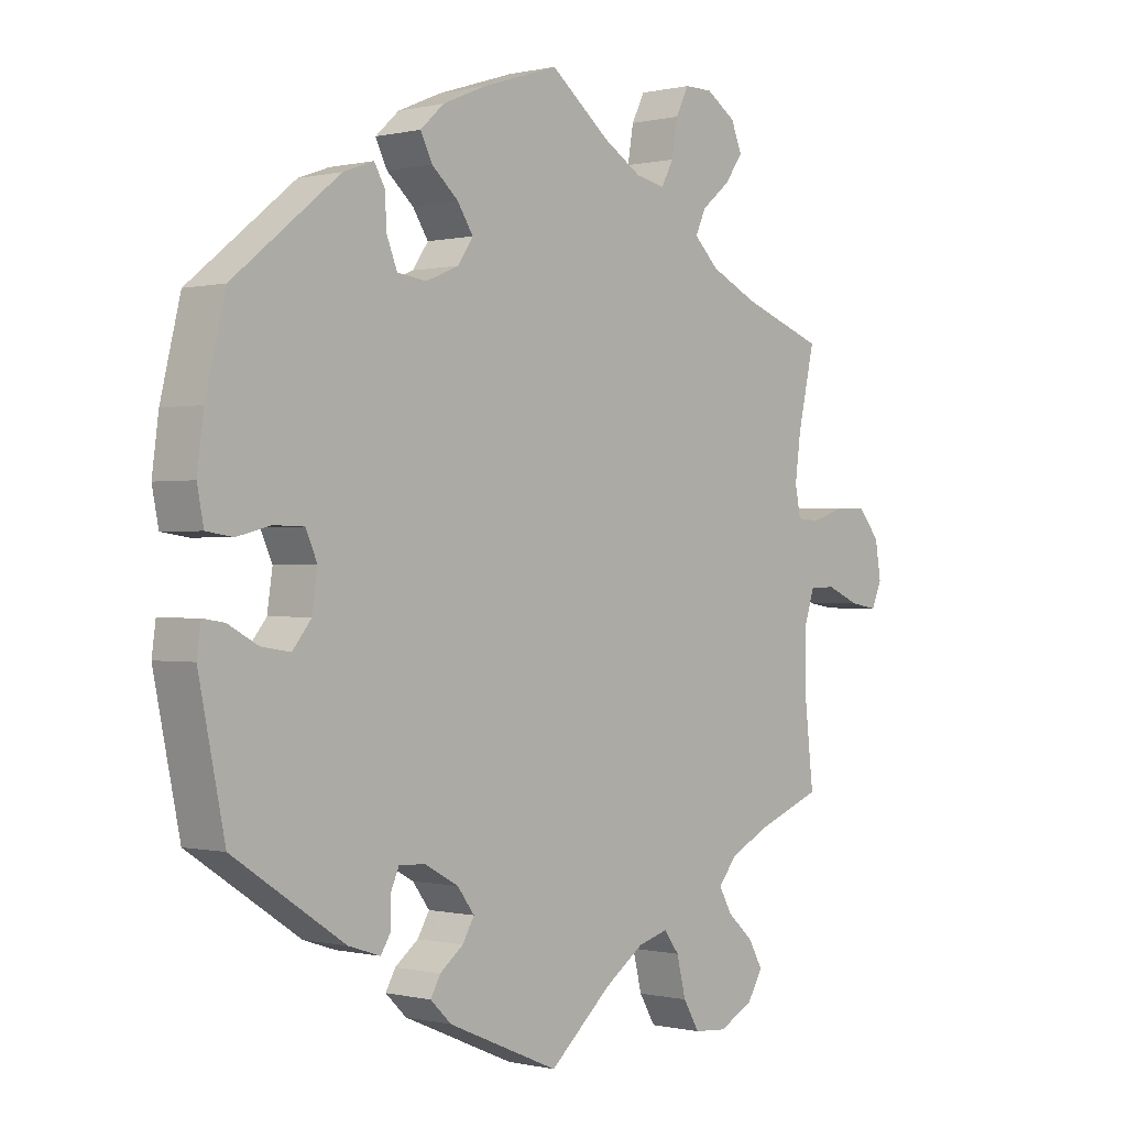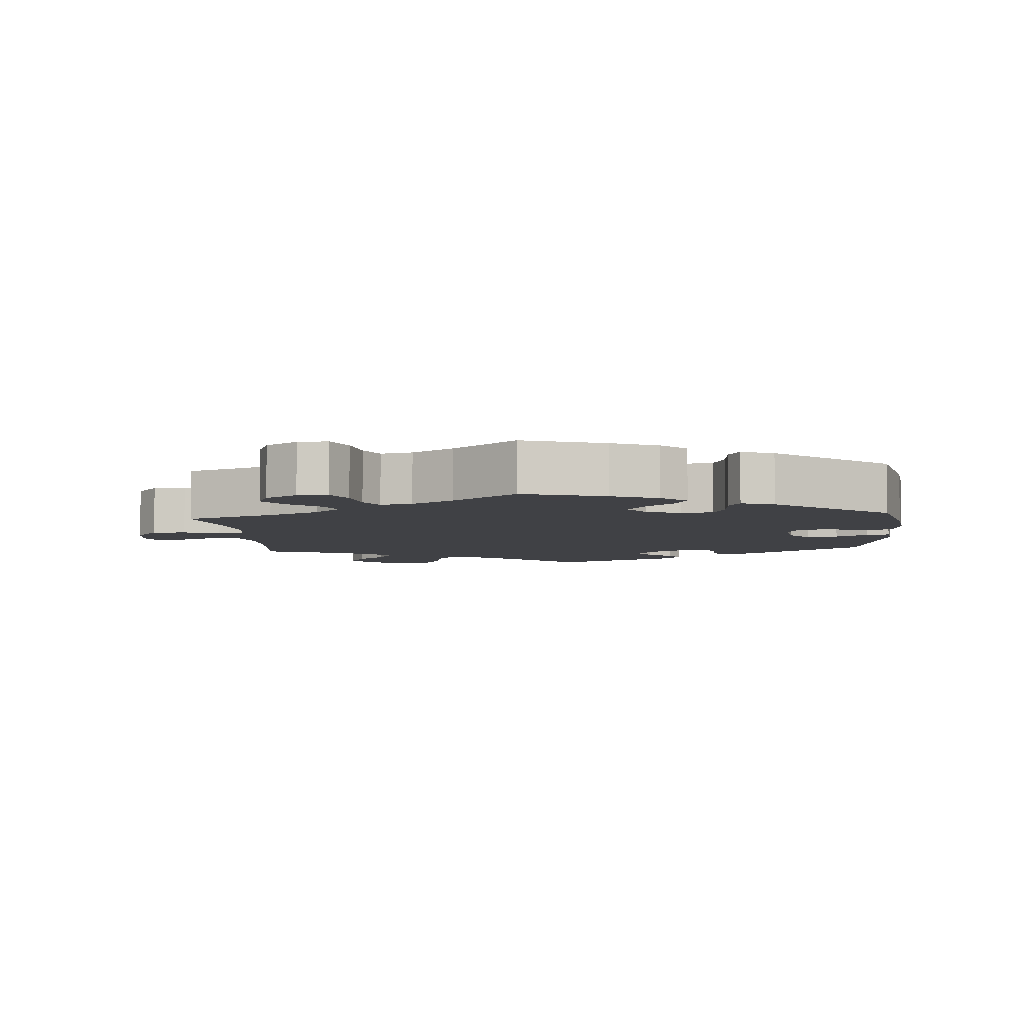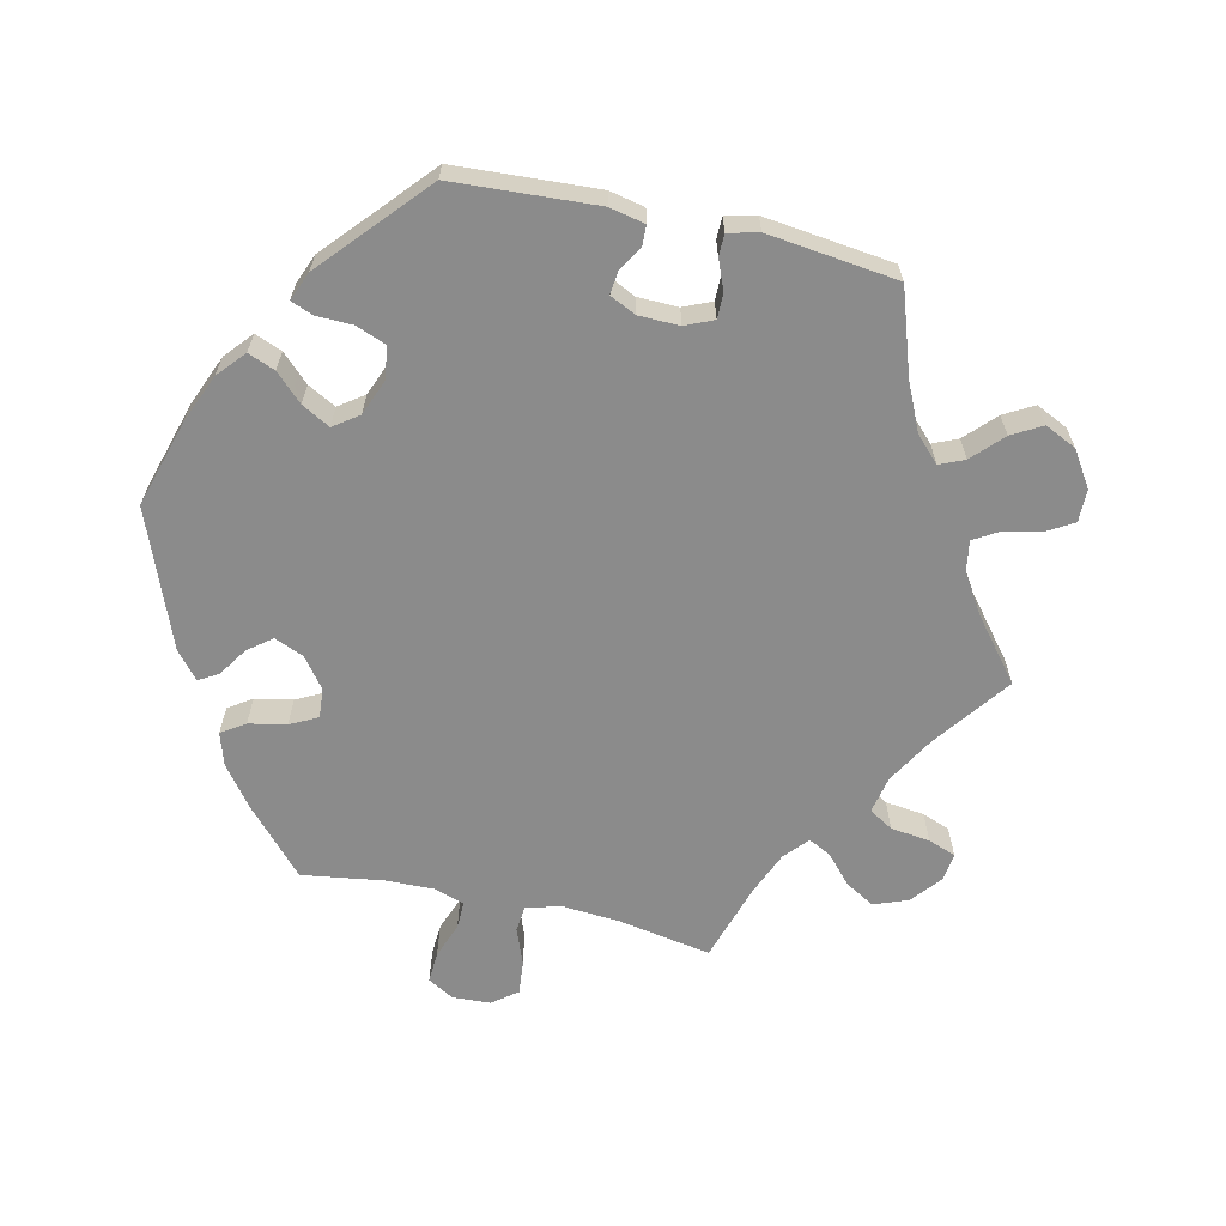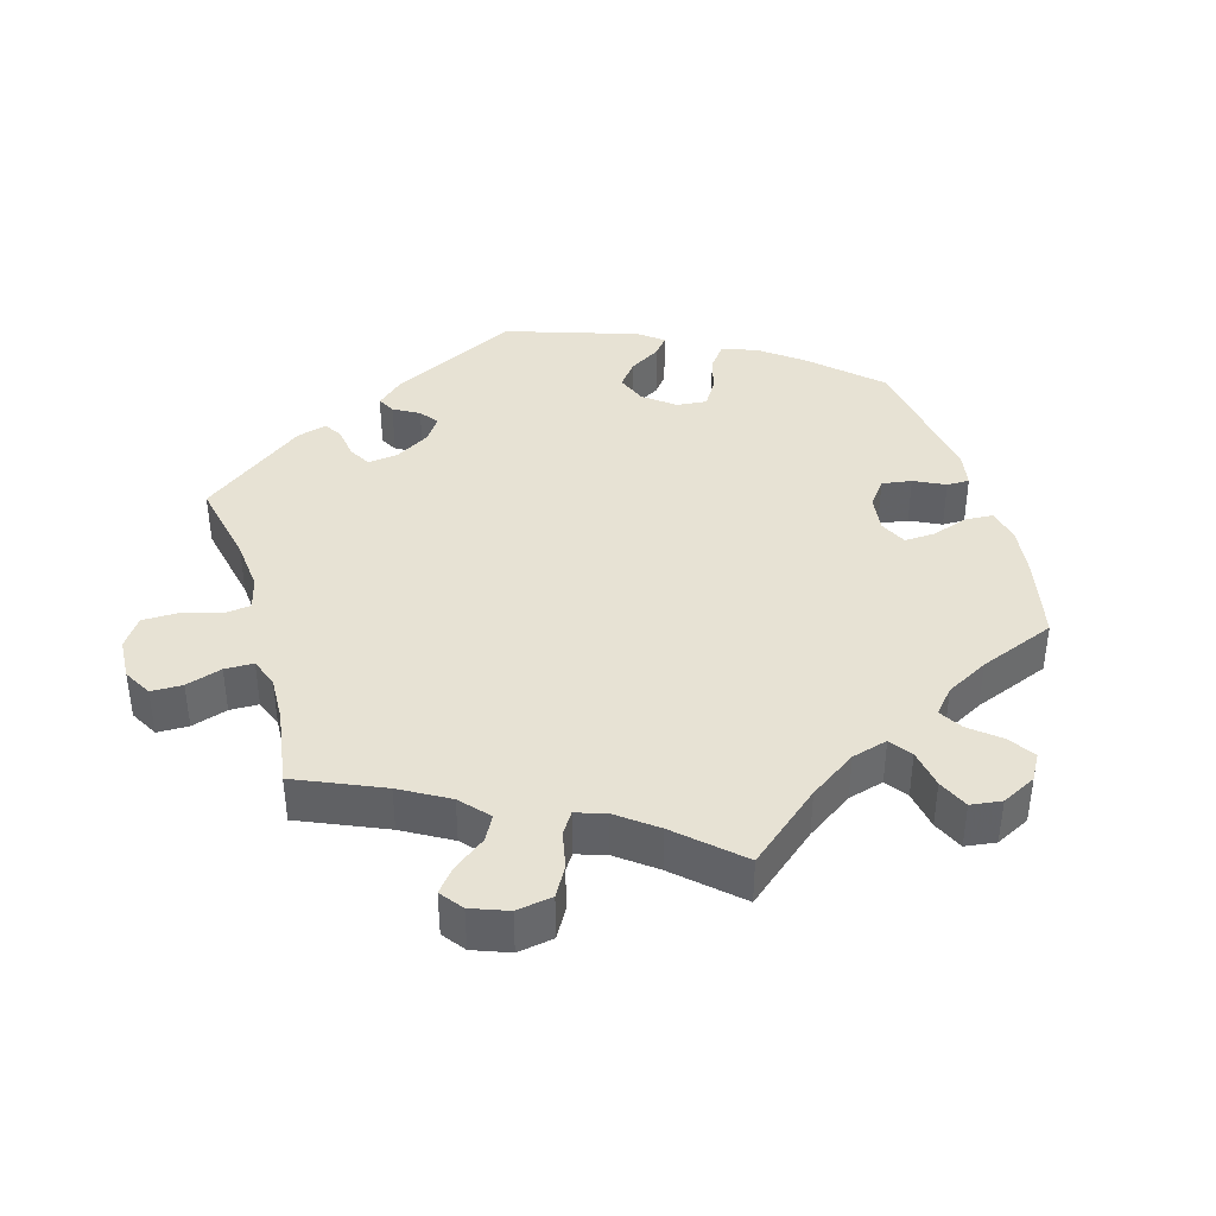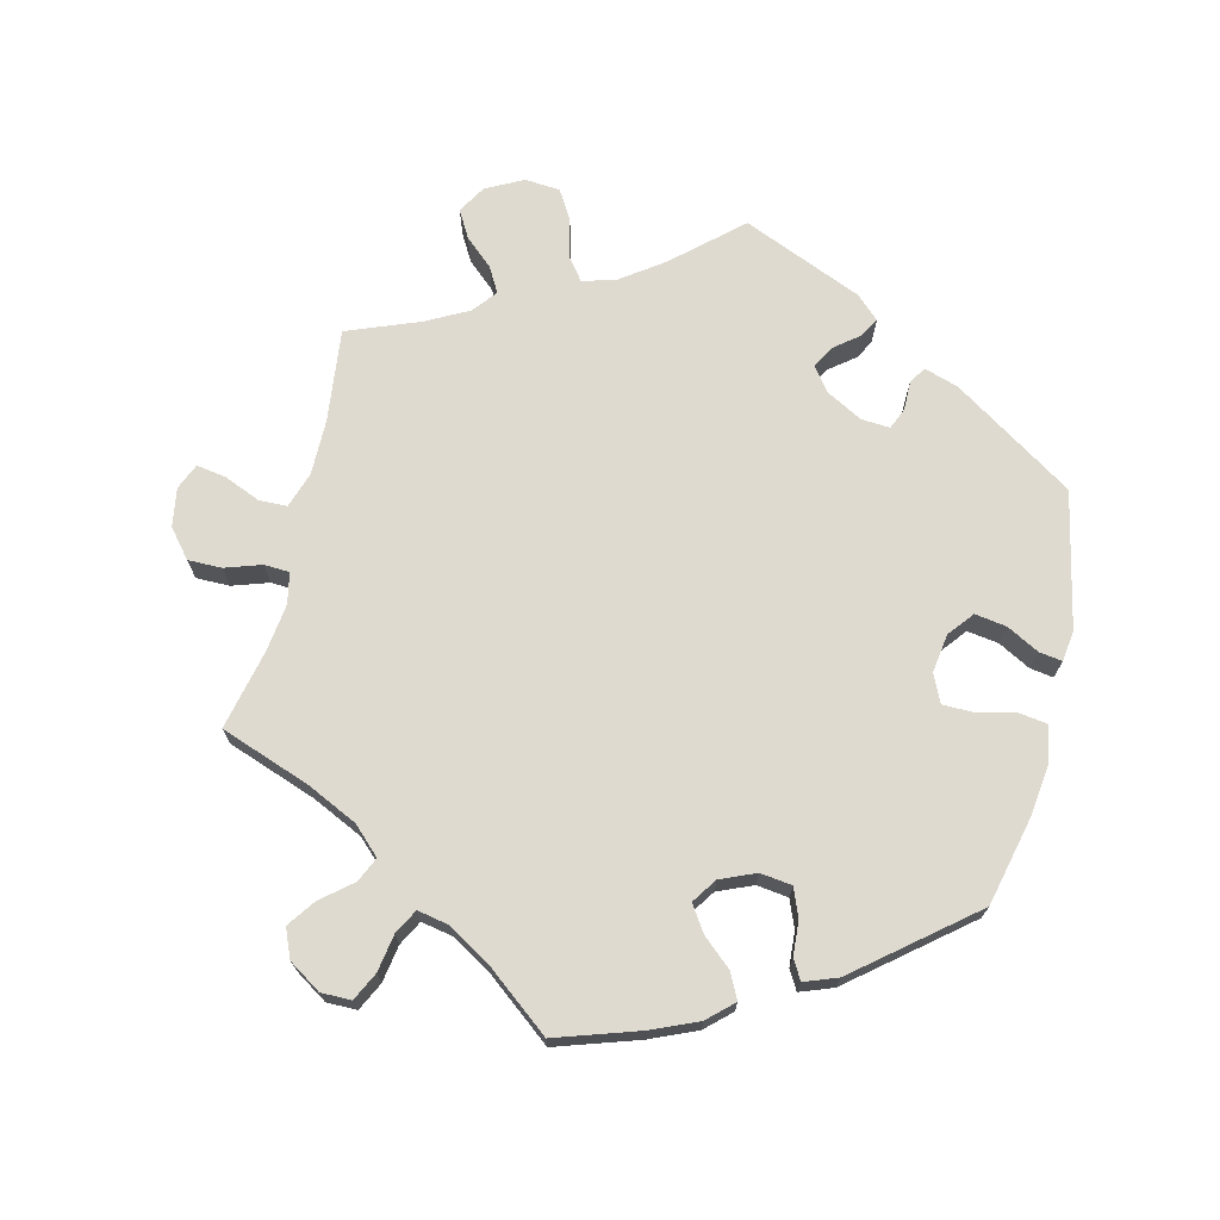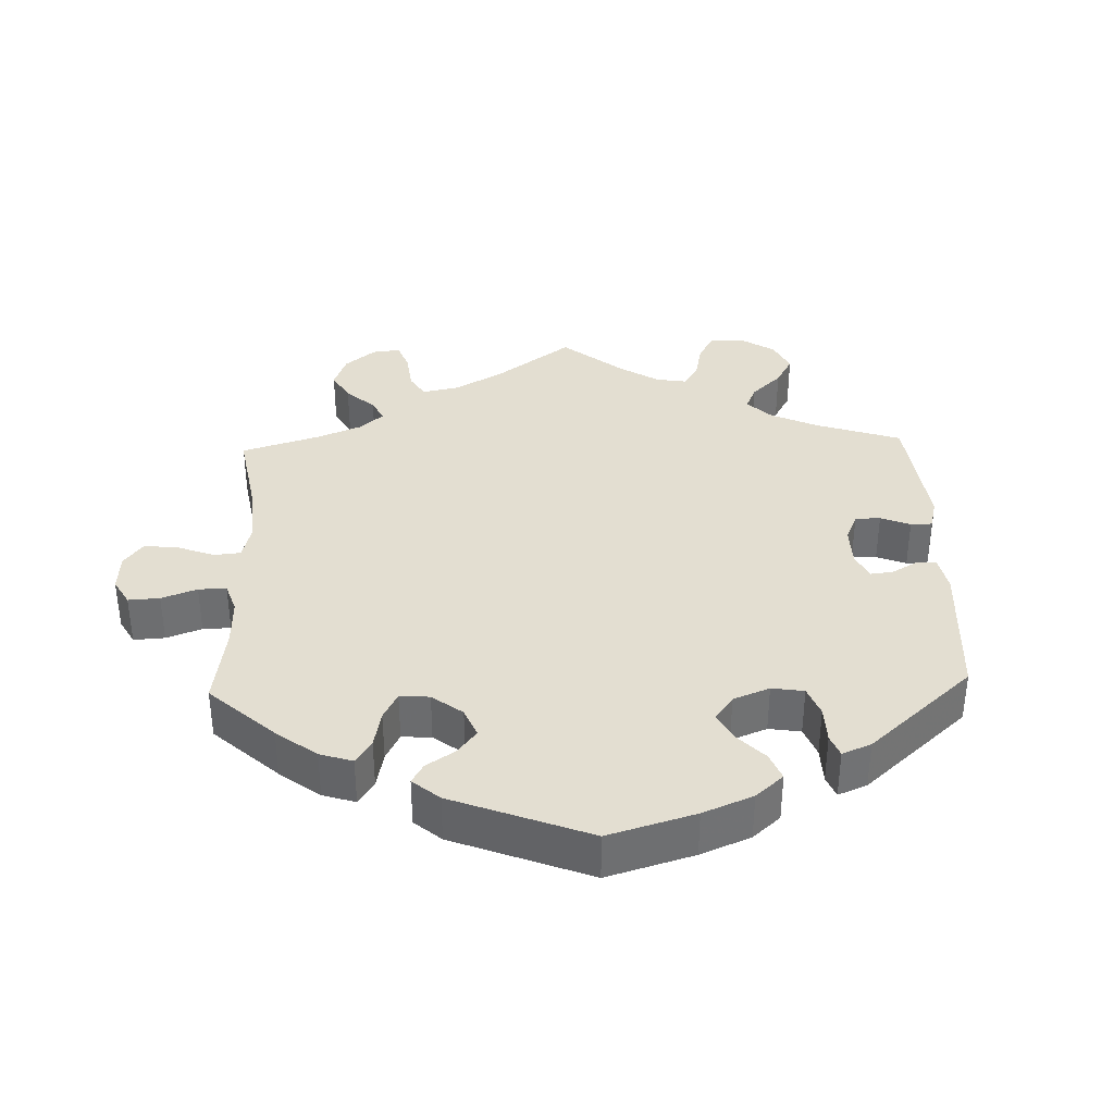
<metadata>
{"format":"obj","ext":"obj","renderer":"f3d","projection":"perspective","resolution":1024,"background":"white","views":[{"elev":-0.1,"azim":131.5,"up":"+Z"},{"elev":-5.8,"azim":4.9,"up":"+Y"},{"elev":-63.9,"azim":137.2,"up":"+Y"},{"elev":39.8,"azim":-76.3,"up":"+Y"},{"elev":70.9,"azim":13.4,"up":"+Y"},{"elev":36.1,"azim":58.0,"up":"+Y"}]}
</metadata>
<code>
v -0.095 0.07 -0.494
v -0.156 0.07 -0.451
v -0.203 0.07 -0.438
v -0.226 0.07 -0.469
v -0.24 0.07 -0.526
v -0.265 0.07 -0.568
v -0.315 0.07 -0.572
v -0.368 0.07 -0.545
v -0.392 0.07 -0.505
v -0.37 0.07 -0.466
v -0.33 0.07 -0.43
v -0.31 0.07 -0.394
v -0.338 0.07 -0.36
v -0.397 0.07 -0.329
v -0.501 0.07 -0.289
v -0.486 0.07 -0.156
v -0.486 0.07 -0.077
v -0.503 0.07 -0.026
v -0.543 0.07 -0.025
v -0.595 0.07 -0.047
v -0.637 0.07 -0.054
v -0.653 0.07 -0.017
v -0.644 0.07 0.038
v -0.611 0.07 0.078
v -0.563 0.07 0.078
v -0.511 0.07 0.061
v -0.475 0.07 0.063
v -0.466 0.07 0.107
v -0.475 0.07 0.175
v -0.501 0.07 0.289
v -0.374 0.07 0.335
v -0.301 0.07 0.37
v -0.263 0.07 0.407
v -0.279 0.07 0.442
v -0.323 0.07 0.478
v -0.351 0.07 0.517
v -0.334 0.07 0.558
v -0.288 0.07 0.588
v -0.245 0.07 0.588
v -0.225 0.07 0.548
v -0.216 0.07 0.495
v -0.197 0.07 0.46
v -0.152 0.07 0.469
v -0.093 0.07 0.505
v -0.001 0.07 0.578
v 0.117 0.07 0.54
v 0.183 0.07 0.512
v 0.219 0.07 0.479
v 0.201 0.07 0.443
v 0.16 0.07 0.407
v 0.136 0.07 0.37
v 0.16 0.07 0.335
v 0.21 0.07 0.314
v 0.255 0.07 0.32
v 0.271 0.07 0.36
v 0.274 0.07 0.409
v 0.29 0.07 0.437
v 0.337 0.07 0.42
v 0.5 0.07 0.289
v 0.53 0.07 0.164
v 0.54 0.07 0.088
v 0.53 0.07 0.037
v 0.489 0.07 0.031
v 0.437 0.07 0.044
v 0.391 0.07 0.043
v 0.373 0.07 0.003
v 0.381 0.07 -0.052
v 0.41 0.07 -0.088
v 0.455 0.07 -0.081
v 0.501 0.07 -0.056
v 0.534 0.07 -0.051
v 0.54 0.07 -0.095
v 0.5 0.07 -0.289
v 0.329 0.07 -0.402
v 0.28 0.07 -0.418
v 0.265 0.07 -0.394
v 0.265 0.07 -0.352
v 0.252 0.07 -0.322
v 0.211 0.07 -0.325
v 0.16 0.07 -0.353
v 0.134 0.07 -0.388
v 0.152 0.07 -0.419
v 0.188 0.07 -0.447
v 0.203 0.07 -0.474
v 0.171 0.07 -0.505
v 0 0.07 -0.578
v -0.095 0 -0.494
v -0.156 0 -0.451
v -0.203 0 -0.438
v -0.226 0 -0.469
v -0.24 0 -0.526
v -0.265 0 -0.568
v -0.315 0 -0.572
v -0.368 0 -0.545
v -0.392 0 -0.505
v -0.37 0 -0.466
v -0.33 0 -0.43
v -0.31 0 -0.394
v -0.338 0 -0.36
v -0.397 0 -0.329
v -0.501 0 -0.289
v -0.486 0 -0.156
v -0.486 0 -0.077
v -0.503 0 -0.026
v -0.543 0 -0.025
v -0.595 0 -0.047
v -0.637 0 -0.054
v -0.653 0 -0.017
v -0.644 0 0.038
v -0.611 0 0.078
v -0.563 0 0.078
v -0.511 0 0.061
v -0.475 0 0.063
v -0.466 0 0.107
v -0.475 0 0.175
v -0.501 0 0.289
v -0.374 0 0.335
v -0.301 0 0.37
v -0.263 0 0.407
v -0.279 0 0.442
v -0.323 0 0.478
v -0.351 0 0.517
v -0.334 0 0.558
v -0.288 0 0.588
v -0.245 0 0.588
v -0.225 0 0.548
v -0.216 0 0.495
v -0.197 0 0.46
v -0.152 0 0.469
v -0.093 0 0.505
v -0.001 0 0.578
v 0.117 0 0.54
v 0.183 0 0.512
v 0.219 0 0.479
v 0.201 0 0.443
v 0.16 0 0.407
v 0.136 0 0.37
v 0.16 0 0.335
v 0.21 0 0.314
v 0.255 0 0.32
v 0.271 0 0.36
v 0.274 0 0.409
v 0.29 0 0.437
v 0.337 0 0.42
v 0.5 0 0.289
v 0.53 0 0.164
v 0.54 0 0.088
v 0.53 0 0.037
v 0.489 0 0.031
v 0.437 0 0.044
v 0.391 0 0.043
v 0.373 0 0.003
v 0.381 0 -0.052
v 0.41 0 -0.088
v 0.455 0 -0.081
v 0.501 0 -0.056
v 0.534 0 -0.051
v 0.54 0 -0.095
v 0.5 0 -0.289
v 0.329 0 -0.402
v 0.28 0 -0.418
v 0.265 0 -0.394
v 0.265 0 -0.352
v 0.252 0 -0.322
v 0.211 0 -0.325
v 0.16 0 -0.353
v 0.134 0 -0.388
v 0.152 0 -0.419
v 0.188 0 -0.447
v 0.203 0 -0.474
v 0.171 0 -0.505
v 0 0 -0.578
f 85 86 1
f 82 83 84 85
f 81 82 85 1
f 80 81 1 2
f 79 80 2 3
f 74 75 76 77
f 74 77 78
f 73 74 78
f 72 73 78 79
f 69 70 71 72
f 68 69 72 79
f 61 62 63 64
f 61 64 65
f 60 61 65
f 59 60 65
f 58 59 65 66
f 55 56 57 58
f 54 55 58 66
f 47 48 49 50
f 47 50 51
f 44 45 46 47
f 43 44 47 51
f 42 43 51 52
f 38 39 40 41
f 38 41 42
f 37 38 42
f 34 35 36 37
f 34 37 42
f 33 34 42 52
f 29 30 31
f 28 29 31 32
f 27 28 32 33
f 23 24 25 26
f 23 26 27
f 22 23 27
f 19 20 21 22
f 18 19 22 27
f 17 18 27 33
f 14 15 16
f 13 14 16 17
f 12 13 17 33
f 8 9 10 11
f 8 11 12
f 7 8 12
f 4 5 6 7
f 3 4 7 12
f 67 68 79 3
f 53 54 66 67
f 33 52 53 67
f 3 12 33 67
f 87 172 171
f 171 170 169 168
f 87 171 168 167
f 88 87 167 166
f 89 88 166 165
f 163 162 161 160
f 164 163 160
f 164 160 159
f 165 164 159 158
f 158 157 156 155
f 165 158 155 154
f 150 149 148 147
f 151 150 147
f 151 147 146
f 151 146 145
f 152 151 145 144
f 144 143 142 141
f 152 144 141 140
f 136 135 134 133
f 137 136 133
f 133 132 131 130
f 137 133 130 129
f 138 137 129 128
f 127 126 125 124
f 128 127 124
f 128 124 123
f 123 122 121 120
f 128 123 120
f 138 128 120 119
f 117 116 115
f 118 117 115 114
f 119 118 114 113
f 112 111 110 109
f 113 112 109
f 113 109 108
f 108 107 106 105
f 113 108 105 104
f 119 113 104 103
f 102 101 100
f 103 102 100 99
f 119 103 99 98
f 97 96 95 94
f 98 97 94
f 98 94 93
f 93 92 91 90
f 98 93 90 89
f 89 165 154 153
f 153 152 140 139
f 153 139 138 119
f 153 119 98 89
f 1 87 88 2
f 2 88 89 3
f 3 89 90 4
f 4 90 91 5
f 5 91 92 6
f 6 92 93 7
f 7 93 94 8
f 8 94 95 9
f 9 95 96 10
f 10 96 97 11
f 11 97 98 12
f 12 98 99 13
f 13 99 100 14
f 14 100 101 15
f 15 101 102 16
f 16 102 103 17
f 17 103 104 18
f 18 104 105 19
f 19 105 106 20
f 20 106 107 21
f 21 107 108 22
f 22 108 109 23
f 23 109 110 24
f 24 110 111 25
f 25 111 112 26
f 26 112 113 27
f 27 113 114 28
f 28 114 115 29
f 29 115 116 30
f 30 116 117 31
f 31 117 118 32
f 32 118 119 33
f 33 119 120 34
f 34 120 121 35
f 35 121 122 36
f 36 122 123 37
f 37 123 124 38
f 38 124 125 39
f 39 125 126 40
f 40 126 127 41
f 41 127 128 42
f 42 128 129 43
f 43 129 130 44
f 44 130 131 45
f 45 131 132 46
f 46 132 133 47
f 47 133 134 48
f 48 134 135 49
f 49 135 136 50
f 50 136 137 51
f 51 137 138 52
f 52 138 139 53
f 53 139 140 54
f 54 140 141 55
f 55 141 142 56
f 56 142 143 57
f 57 143 144 58
f 58 144 145 59
f 59 145 146 60
f 60 146 147 61
f 61 147 148 62
f 62 148 149 63
f 63 149 150 64
f 64 150 151 65
f 65 151 152 66
f 66 152 153 67
f 67 153 154 68
f 68 154 155 69
f 69 155 156 70
f 70 156 157 71
f 71 157 158 72
f 72 158 159 73
f 73 159 160 74
f 74 160 161 75
f 75 161 162 76
f 76 162 163 77
f 77 163 164 78
f 78 164 165 79
f 79 165 166 80
f 80 166 167 81
f 81 167 168 82
f 82 168 169 83
f 83 169 170 84
f 84 170 171 85
f 85 171 172 86
f 86 172 87 1

</code>
